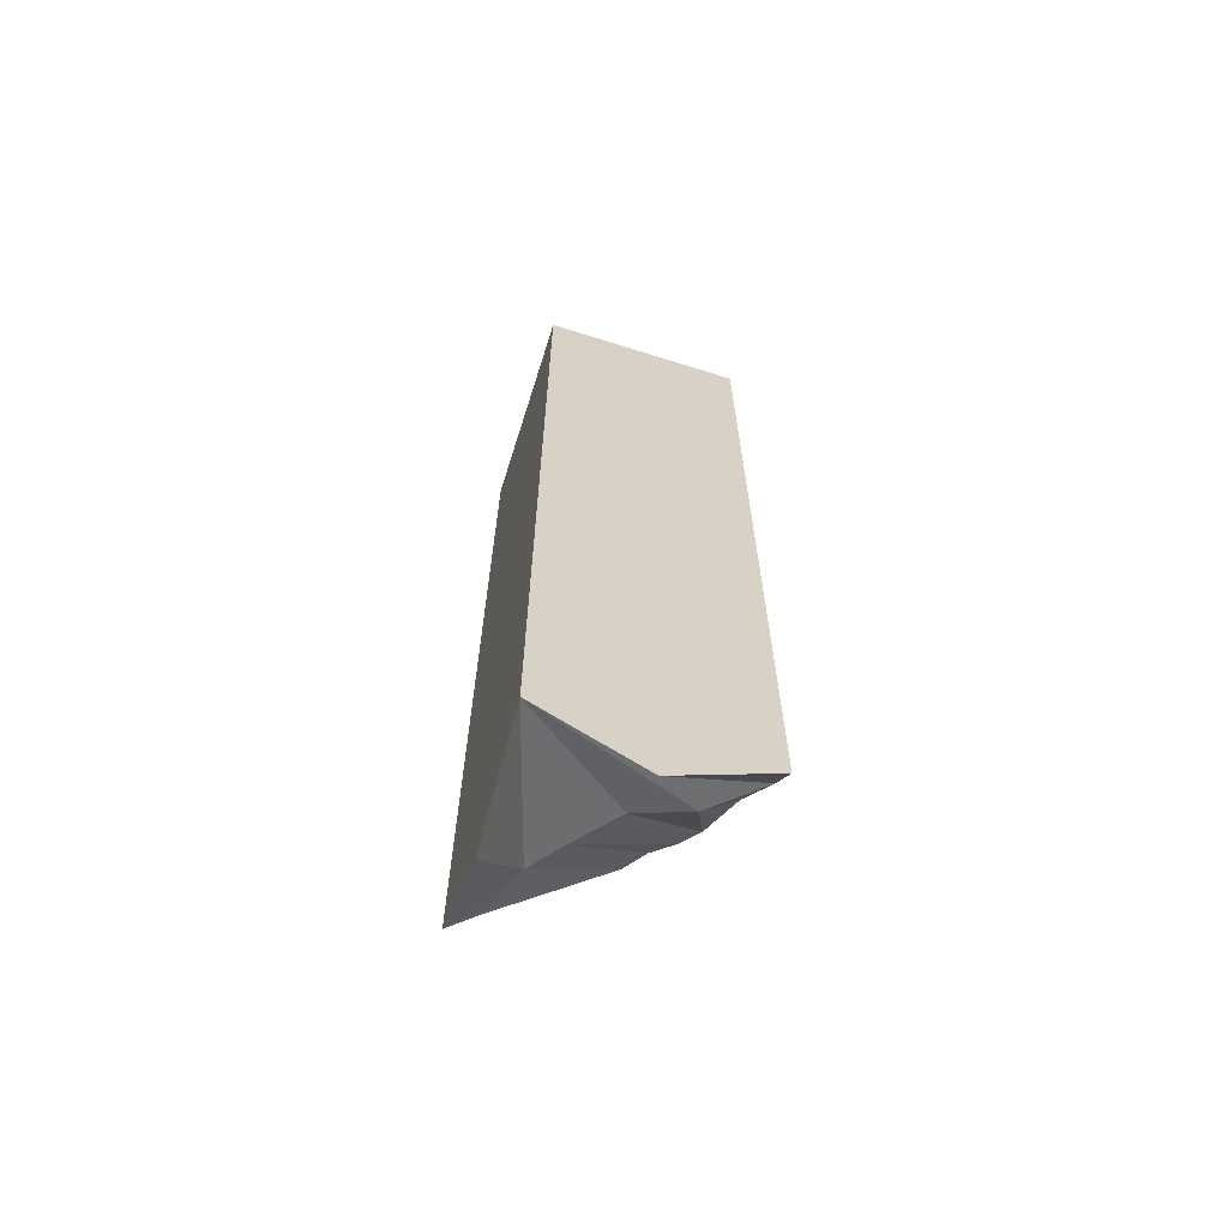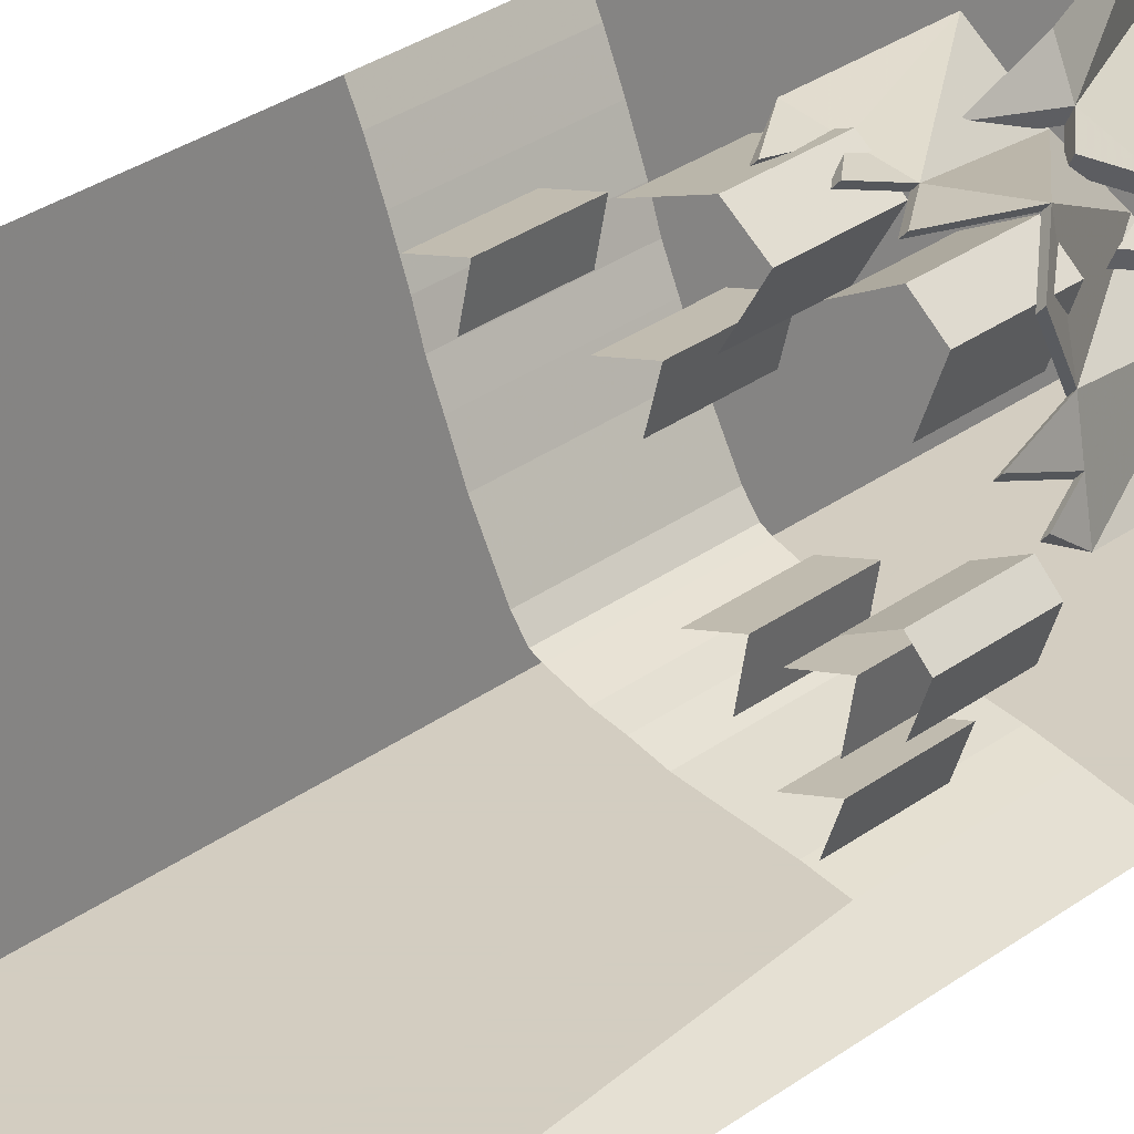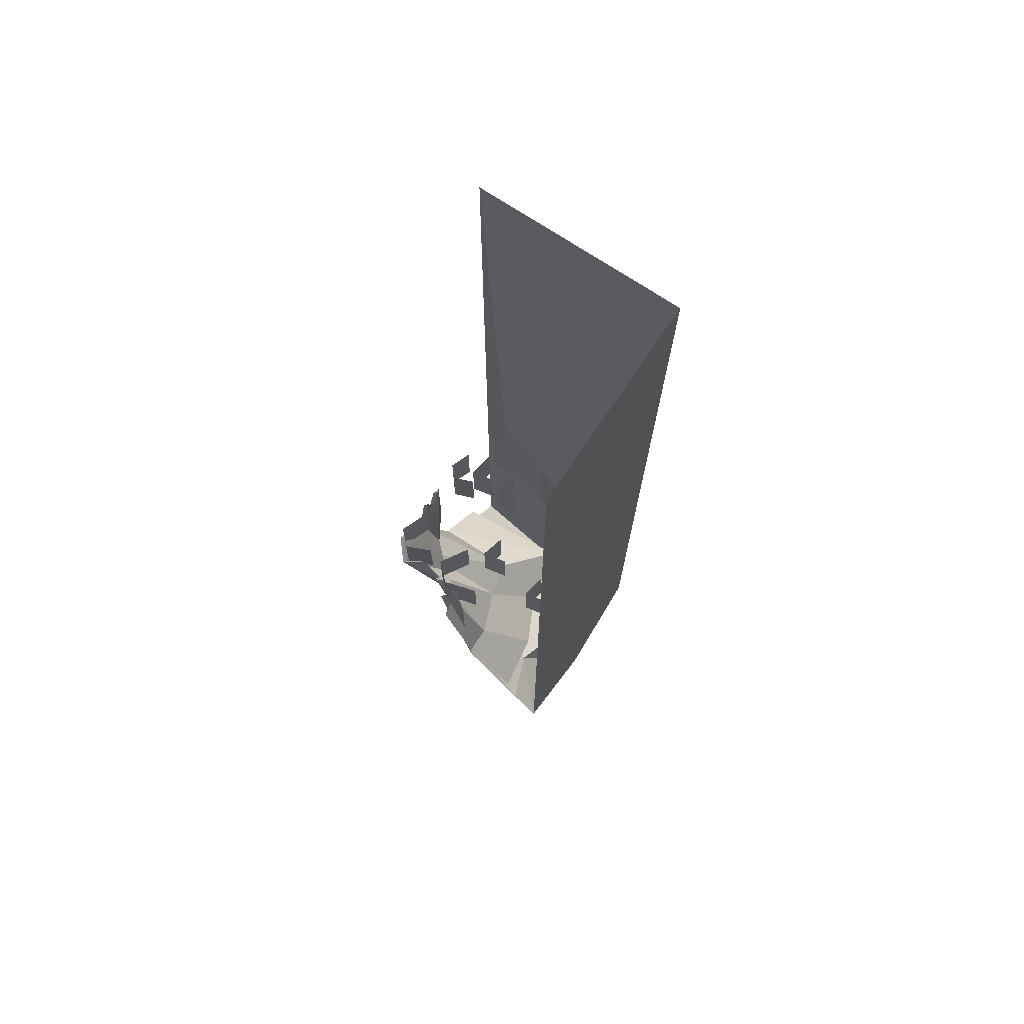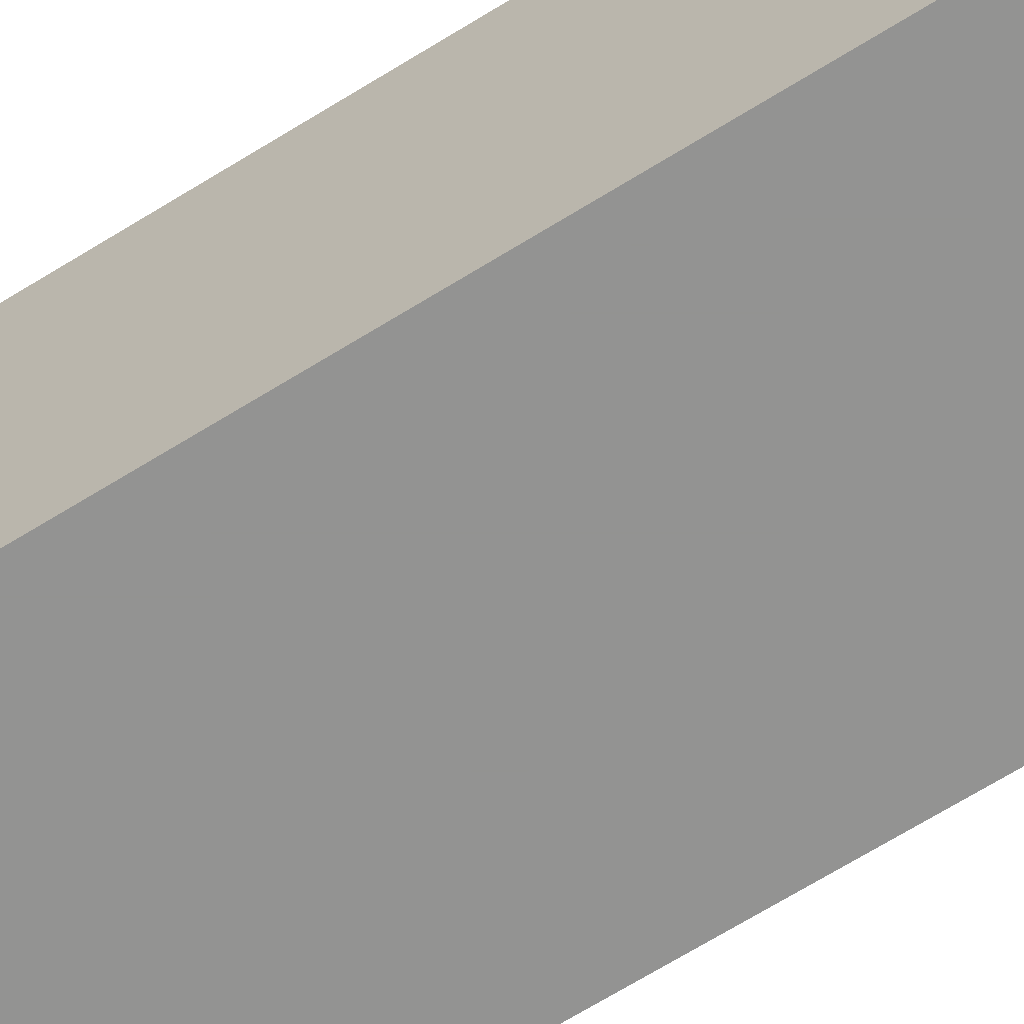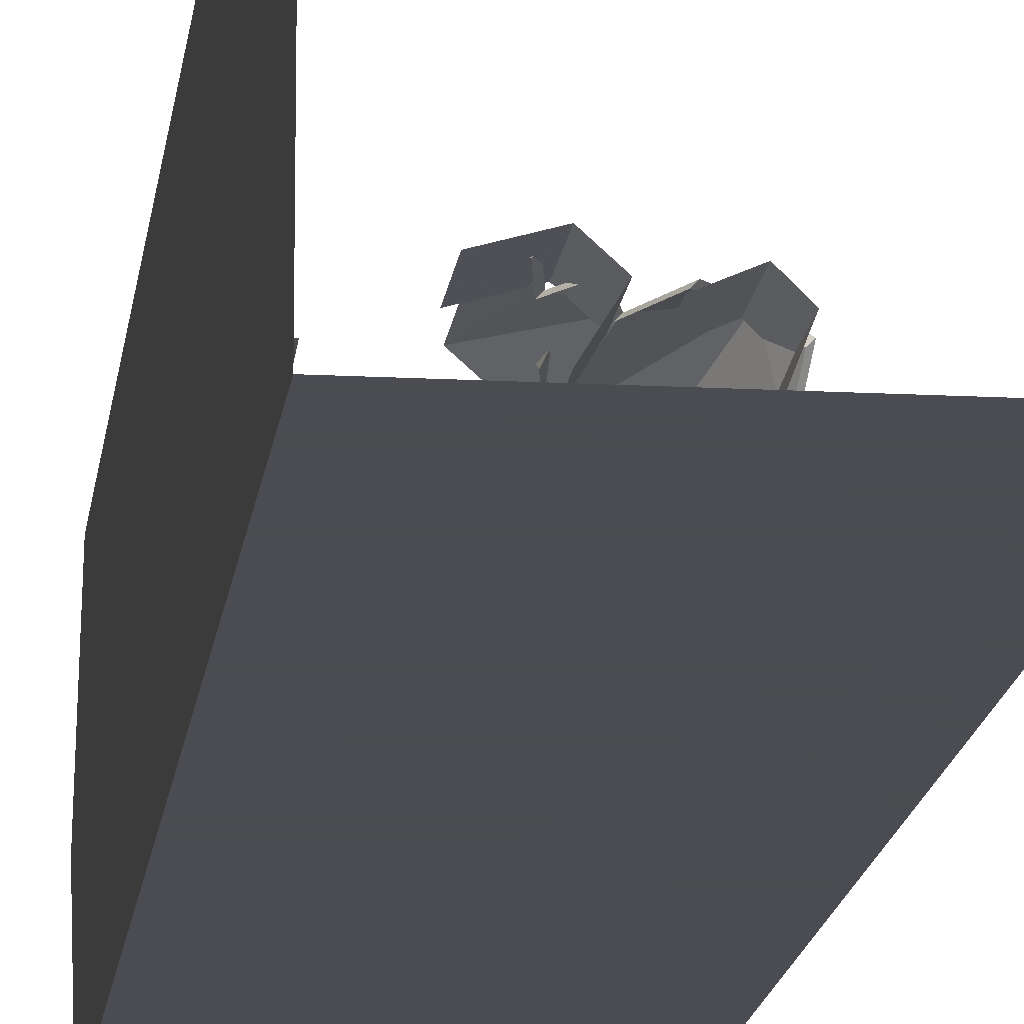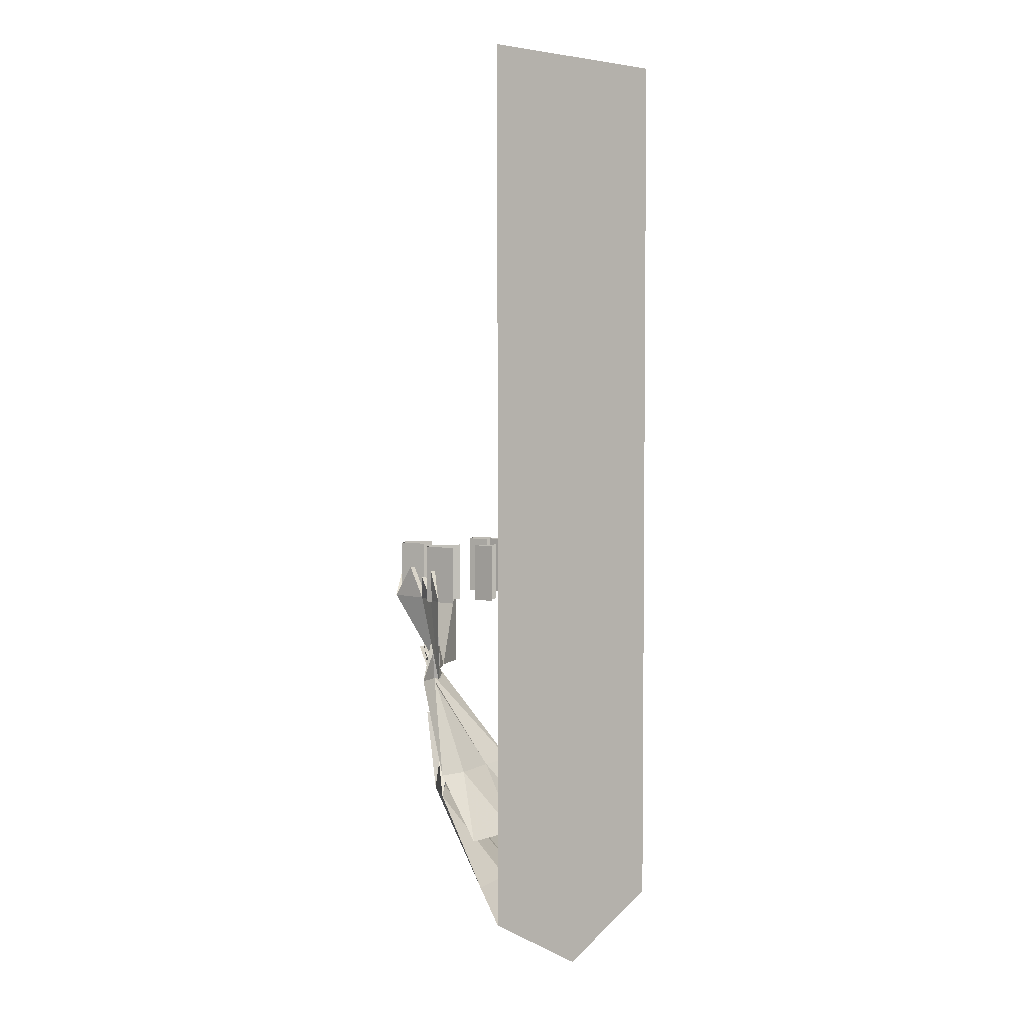
<metadata>
{"format":"obj","ext":"obj","renderer":"f3d","projection":"perspective","resolution":1024,"background":"white","views":[{"elev":-65.2,"azim":162.4,"up":"+Y"},{"elev":24.8,"azim":-141.9,"up":"+Z"},{"elev":72.3,"azim":33.8,"up":"+Y"},{"elev":-66.6,"azim":122.1,"up":"+Z"},{"elev":-15.3,"azim":173.4,"up":"+Z"},{"elev":3.6,"azim":50.8,"up":"+Y"}]}
</metadata>
<code>
v -0.5 -1.297 -0.03906
v -0.5 -1.711 -0.3594
v -0.2734 -1.711 -0.1641
v -0.4062 -1.297 0.1406
v -0.4688 -1.148 0.09375
v -0.4375 -1.148 0.05469
v -0.375 -1.297 0.1016
v -0.375 -0.8906 0.1641
v -0.4062 -0.8906 0.2031
v -0.3047 -1.297 0.1797
v -0.3359 -1.297 0.2188
v -0.2891 -0.9297 0.2656
v -0.3203 -0.9297 0.3047
v -0.2031 -1.297 0.2578
v -0.2344 -1.297 0.2969
v -0.2188 -0.9062 0.3438
v -0.25 -0.9062 0.3828
v -0.125 -1.297 0.3594
v -0.1562 -1.297 0.3984
v -0.03125 -1.141 0.4062
v -0.0625 -1.141 0.4453
v 0.03906 -1.297 0.5
v 0.3594 -1.711 0.5
v 0.2656 -1.711 0.2656
v 0.5 -1.875 0.5
v 0.5 -2.164 0
v 0.5 2.5 -0.5
v 0.5 2.5 0.5
v -0.5 -1.875 -0.5
v 0 -2.164 -0.5
v 0.5 -1.875 -0.5
v -0.02344 -1.711 -0.07812
v 0.1484 -1.711 0.1172
v -0.5 2.5 -0.5
v 0.05469 0 0.4375
v -0.1094 0 0.4844
v -0.1094 -0.2891 0.4844
v 0.05469 -0.2891 0.4375
v -0.1953 0 0.4062
v -0.1953 -0.2891 0.4062
v -0.1094 0 0.2656
v -0.1094 -0.2891 0.2656
v -0.2734 0 0.3828
v -0.3984 0 0.4375
v -0.3984 -0.2891 0.4375
v -0.2734 -0.2891 0.3828
v -0.4688 0 0.3672
v -0.4688 -0.2891 0.3672
v -0.4141 0 0.2266
v -0.4141 -0.2891 0.2266
v -0.3047 0 -0.07031
v -0.4062 0 -0.03125
v -0.4062 -0.2891 -0.03125
v -0.3047 -0.2891 -0.07031
v -0.4531 0 -0.08594
v -0.4531 -0.2891 -0.08594
v -0.4141 0 -0.1875
v -0.4141 -0.2891 -0.1875
v -0.2188 0 -0.1406
v -0.3359 0 -0.1172
v -0.3359 -0.2891 -0.1172
v -0.2188 -0.2891 -0.1406
v -0.02344 0 0.2344
v 0.007812 0 0.1172
v 0.007812 -0.2891 0.1172
v -0.02344 -0.2891 0.2344
v 0.09375 0 0.2109
v 0.09375 -0.2891 0.2109
v -0.3125 0 -0.2422
v -0.3125 -0.2891 -0.2422
v 0.4062 0 0.2734
v 0.2891 0 0.2969
v 0.2891 -0.2891 0.2969
v 0.4062 -0.2891 0.2734
v 0.3125 0 0.1797
v 0.3125 -0.2891 0.1797
v -0.05469 0 -0.1328
v -0.1641 0 -0.1094
v -0.1641 -0.2891 -0.1094
v -0.05469 -0.2891 -0.1328
v -0.1406 0 -0.2344
v -0.1406 -0.2891 -0.2344
v -0.2109 0 -0.3203
v -0.3203 0 -0.2969
v -0.3203 -0.2891 -0.2969
v -0.2109 -0.2891 -0.3203
v -0.2812 0 -0.3984
v -0.2812 -0.2891 -0.3984
v 0.5 0 0.5
v 0.4688 0 0.4297
v 0.4688 -0.5078 0.4297
v 0.5 -0.5078 0.5
v 0.4297 0 0.3281
v 0.4297 -0.5078 0.3281
v 0.3672 0 0.1406
v 0.3359 0 0.0625
v 0.3359 -0.5078 0.0625
v 0.3672 -0.5078 0.1406
v 0.3906 0 0.2188
v 0.3906 -0.5078 0.2188
v 0.2969 0 -0.03906
v 0.2969 -0.5078 -0.03906
v 0.1719 0 -0.25
v 0.09375 0 -0.2891
v 0.09375 -0.5078 -0.2891
v 0.1719 -0.5078 -0.25
v 0.1953 0 -0.2344
v 0.1953 -0.5078 -0.2344
v 0.2266 0 -0.1875
v 0.2266 -0.5078 -0.1875
v 0.03125 0 -0.3125
v 0.03125 -0.5078 -0.3125
v -0.25 0 -0.4062
v -0.3359 0 -0.4375
v -0.3359 -0.5078 -0.4375
v -0.25 -0.5078 -0.4062
v -0.1172 0 -0.3672
v -0.1172 -0.5078 -0.3672
v -0.03906 0 -0.3438
v -0.03906 -0.5078 -0.3438
v -0.5 -0.5078 -0.5
v 0.03906 -1.188 0.5
v -0.125 -0.7109 0.5
v -0.1641 -0.7109 0.3984
v 0.03906 -1.188 0.3594
v 0.3047 -1.484 0.5
v 0.2578 -1.484 0.2031
v -0.04688 -1.188 0.1406
v 0.1328 -1.484 -0.04688
v -0.09375 -1.188 -0.04688
v 0.0625 -1.484 -0.3438
v -0.5 -1.188 -0.03906
v -0.5 -1.484 -0.3047
v -0.3047 -0.7109 0.3281
v -0.4219 -0.7109 0.25
v -0.5 -0.7109 0.125
v -0.1328 -0.4844 0.4375
v -0.1172 -0.4844 0.4062
v -0.1484 -0.7109 0.3672
v -0.25 -0.5859 0.3906
v -0.2344 -0.5859 0.3594
v -0.2891 -0.7109 0.2969
v -0.3828 -0.4922 0.3203
v -0.3672 -0.4922 0.2891
v -0.4062 -0.7109 0.2188
v -0.4766 -0.5859 0.2656
v -0.4609 -0.5859 0.2344
v 0.007812 -0.6875 0.5
v 0.007812 -0.2812 0.5
v -0.1016 -0.2812 0.4688
v -0.2188 -0.2812 0.4375
v -0.1406 -0.6875 0.3672
v -0.4219 -0.2812 0.4609
v -0.2734 -0.6875 0.2812
v -0.4688 -0.2812 0.2188
v -0.4062 -0.6875 0.1562
v -0.4844 -0.2812 0.1094
v -0.5 -0.2812 0
v -0.5 -0.6875 0
v -0.4922 -0.1719 0.375
v -0.4766 -0.1719 0.3594
v -0.4531 -0.2812 0.2031
v -0.4766 -0.1094 0.1641
v -0.4609 -0.1094 0.1484
v -0.4688 -0.2812 0.09375
v -0.4922 -0.1953 0.05469
v -0.4766 -0.1953 0.03906
v -0.1797 -0.1641 0.4688
v -0.1641 -0.1641 0.4531
v -0.2031 -0.2812 0.4219
v -0.3125 -0.125 0.4453
v -0.2969 -0.125 0.4297
v -0.4062 -0.2812 0.4453
v -0.07812 -0.125 0.4844
v -0.0625 -0.125 0.4688
v -0.08594 -0.2812 0.4531
f 1 2 3
f 1 3 4
f 1 4 5
f 1 5 6
f 6 5 7
f 7 5 4
f 7 4 8
f 8 4 9
f 8 9 10
f 10 9 11
f 10 11 12
f 12 11 13
f 12 13 14
f 14 13 15
f 14 15 16
f 16 15 17
f 16 17 18
f 18 17 19
f 18 19 20
f 20 19 21
f 20 21 22
f 22 21 19
f 22 19 23
f 23 19 24
f 23 24 25
f 25 24 26
f 2 29 30
f 2 30 31
f 2 31 3
f 3 31 32
f 3 32 4
f 4 32 11
f 4 11 9
f 11 32 33
f 11 33 15
f 11 15 13
f 32 31 33
f 33 31 24
f 33 24 15
f 15 24 19
f 15 19 17
f 24 31 26
f 25 26 27
f 25 27 28
f 26 31 27
f 27 31 34
f 34 31 30
f 34 30 29
f 122 123 124
f 122 124 125
f 122 125 126
f 126 125 127
f 127 125 128
f 127 128 129
f 129 128 130
f 129 130 131
f 131 130 132
f 131 132 133
f 125 124 134
f 125 134 128
f 128 134 135
f 128 135 130
f 130 135 136
f 130 136 132
f 124 123 137
f 124 137 138
f 124 138 139
f 124 139 140
f 124 140 134
f 134 140 141
f 134 141 142
f 134 142 143
f 134 143 135
f 135 143 144
f 135 144 145
f 135 145 146
f 135 146 136
f 136 146 147
f 147 146 145
f 137 123 138
f 140 139 141
f 143 142 144
f 35 36 37
f 35 37 38
f 36 39 40
f 36 40 37
f 39 41 42
f 39 42 40
f 43 44 45
f 43 45 46
f 44 47 48
f 44 48 45
f 47 49 50
f 47 50 48
f 51 52 53
f 51 53 54
f 52 55 56
f 52 56 53
f 55 57 58
f 55 58 56
f 59 60 61
f 59 61 62
f 63 66 67
f 67 66 68
f 60 69 70
f 60 70 61
f 71 72 73
f 71 73 74
f 72 75 76
f 72 76 73
f 77 78 79
f 77 79 80
f 78 81 82
f 78 82 79
f 83 84 85
f 83 85 86
f 84 87 88
f 84 88 85
f 95 98 99
f 99 98 100
f 107 108 109
f 109 108 110
f 117 118 119
f 119 118 120
f 63 64 65
f 63 65 66
f 99 100 93
f 93 100 94
f 103 106 107
f 107 106 108
f 109 110 101
f 101 110 102
f 113 116 117
f 117 116 118
f 119 120 111
f 111 120 112
f 89 90 91
f 89 91 92
f 95 96 97
f 95 97 98
f 103 104 105
f 103 105 106
f 113 114 115
f 113 115 116
f 90 93 94
f 90 94 91
f 96 101 102
f 96 102 97
f 104 111 112
f 104 112 105
f 114 34 121
f 114 121 115
f 148 149 150
f 148 150 151
f 148 151 152
f 152 151 153
f 152 153 154
f 154 153 155
f 154 155 156
f 156 155 157
f 156 157 158
f 156 158 159
f 155 153 160
f 155 160 161
f 155 161 162
f 155 162 163
f 155 163 157
f 157 163 164
f 157 164 165
f 157 165 166
f 157 166 158
f 158 166 167
f 167 166 165
f 151 150 168
f 151 168 169
f 151 169 170
f 151 170 171
f 151 171 153
f 153 171 172
f 153 172 173
f 153 173 160
f 160 173 161
f 150 149 174
f 150 174 175
f 150 175 176
f 150 176 168
f 168 176 169
f 174 149 175
f 171 170 172
f 163 162 164

</code>
